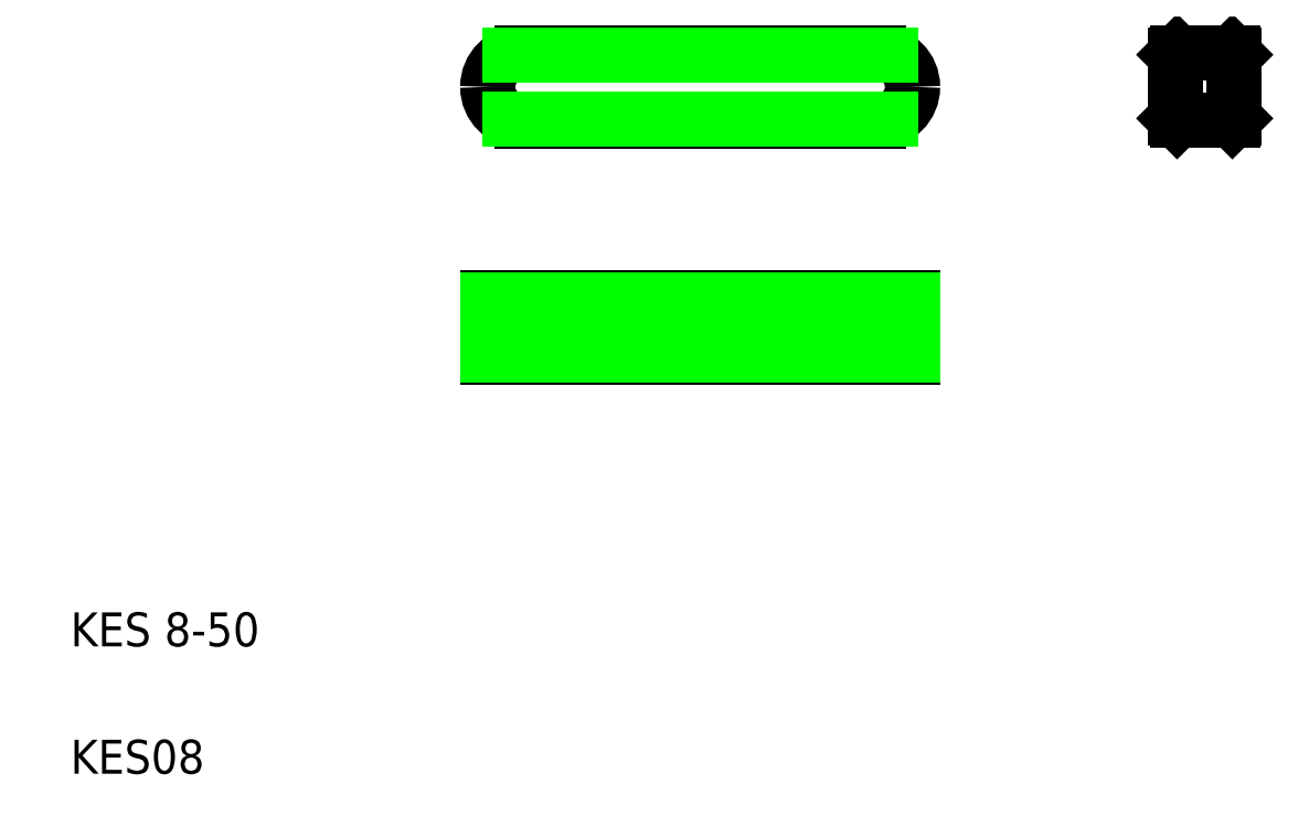
<metadata>
{"format":"dxf","ext":"dxf","renderer":"ezdxf+matplotlib","layout":"modelspace","background":"white","min_lineweight":24,"dpi":150}
</metadata>
<code>
0
SECTION
2
ENTITIES
0
LINE
8
0
10
59.11
20
66.11
30
0
11
109.1
21
66.11
31
0
0
LINE
8
0
10
109.1
20
59.11
30
0
11
59.11
21
59.11
31
0
0
ARC
8
0
10
105.1
20
90.91
30
0
40
4
50
0
51
90
0
ARC
8
0
10
105.1
20
90.91
30
0
40
4
50
270
51
360
0
TEXT
8
0
10
10
20
25
30
0
40
4
1
KES 8-50
0
TEXT
8
0
10
10
20
10
30
0
40
4
1
KES08
0
LINE
8
0
10
59.11
20
59.11
30
0
11
59.11
21
66.11
31
0
0
ARC
8
0
10
63.11
20
90.91
30
0
40
4
50
90
51
180
0
ARC
8
0
10
63.11
20
90.91
30
0
40
4
50
180
51
270
0
LINE
8
0
10
63.11
20
94.91
30
0
11
105.1
21
94.91
31
0
0
LINE
8
0
10
105.1
20
86.91
30
0
11
63.11
21
86.91
31
0
0
LINE
8
0
10
109.1
20
66.11
30
0
11
109.1
21
59.11
31
0
0
LINE
8
0
10
140
20
87.19
30
0
11
140
21
94.69
31
0
0
LINE
8
0
10
147
20
94.69
30
0
11
147
21
87.19
31
0
0
LINE
8
0
10
146.7
20
86.94
30
0
11
140.2
21
86.94
31
0
0
LINE
8
0
10
140.2
20
86.94
30
0
11
140
21
87.19
31
0
0
LINE
8
0
10
147
20
87.19
30
0
11
146.7
21
86.94
31
0
0
LINE
8
0
10
140.2
20
94.94
30
0
11
146.7
21
94.94
31
0
0
LINE
8
0
10
140
20
94.69
30
0
11
140.2
21
94.94
31
0
0
LINE
8
0
10
146.7
20
94.94
30
0
11
147
21
94.69
31
0
0
LINE
8
0
10
59.11
20
65.86
30
0
11
109.1
21
65.86
31
0
0
LINE
8
0
10
109.1
20
59.36
30
0
11
59.11
21
59.36
31
0
0
LINE
8
0
10
61.72
20
94.66
30
0
11
106.5
21
94.66
31
0
0
LINE
8
0
10
106.5
20
87.16
30
0
11
61.72
21
87.16
31
0
0
ENDSEC
0
EOF

</code>
